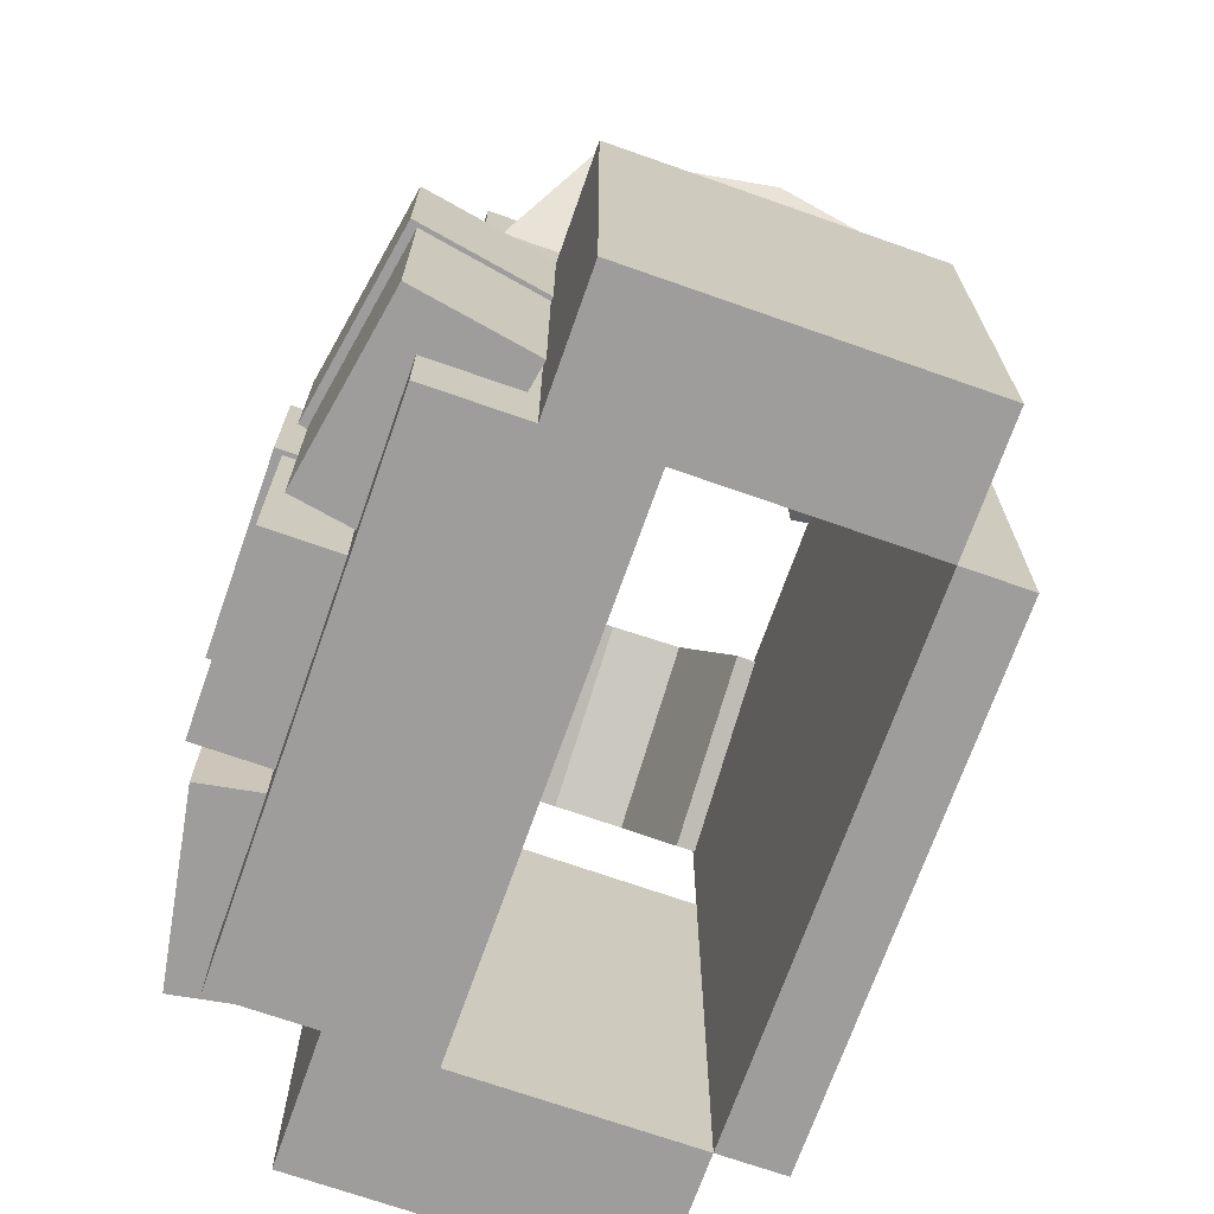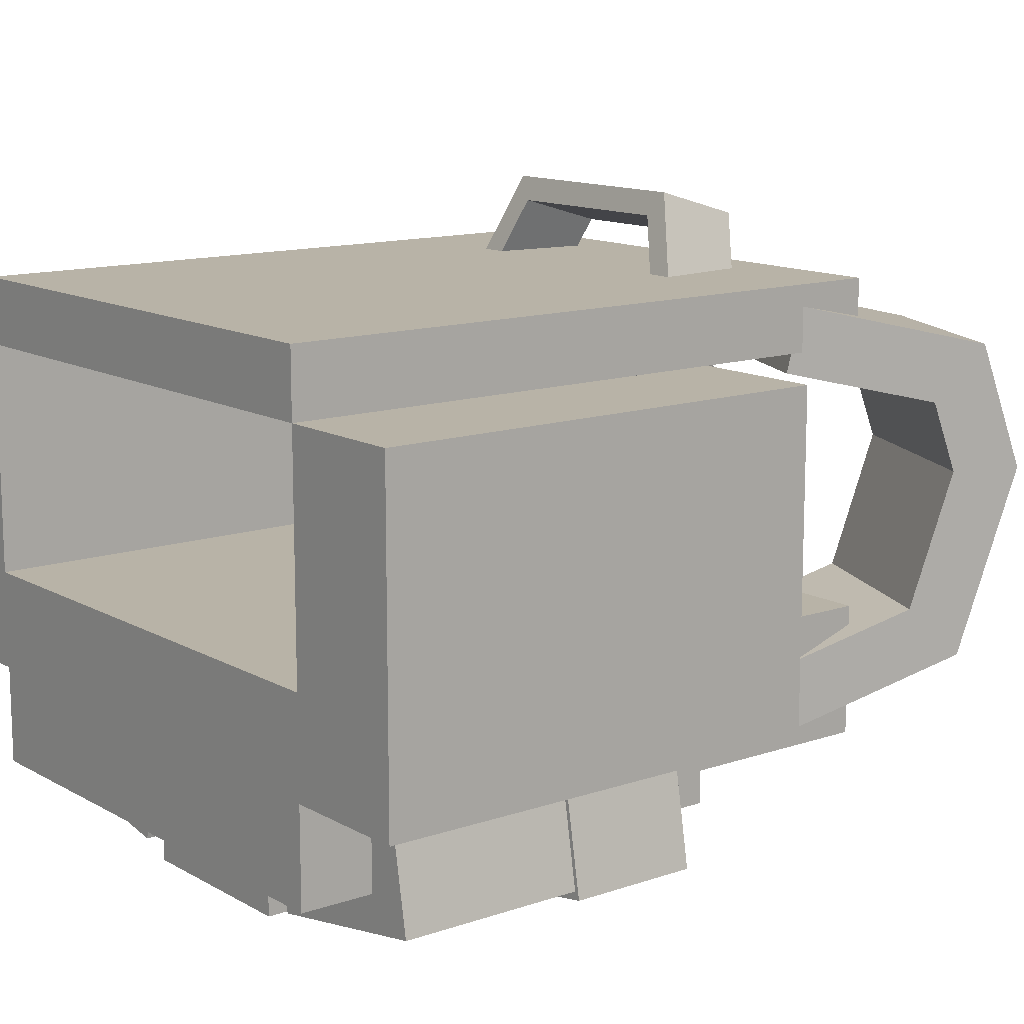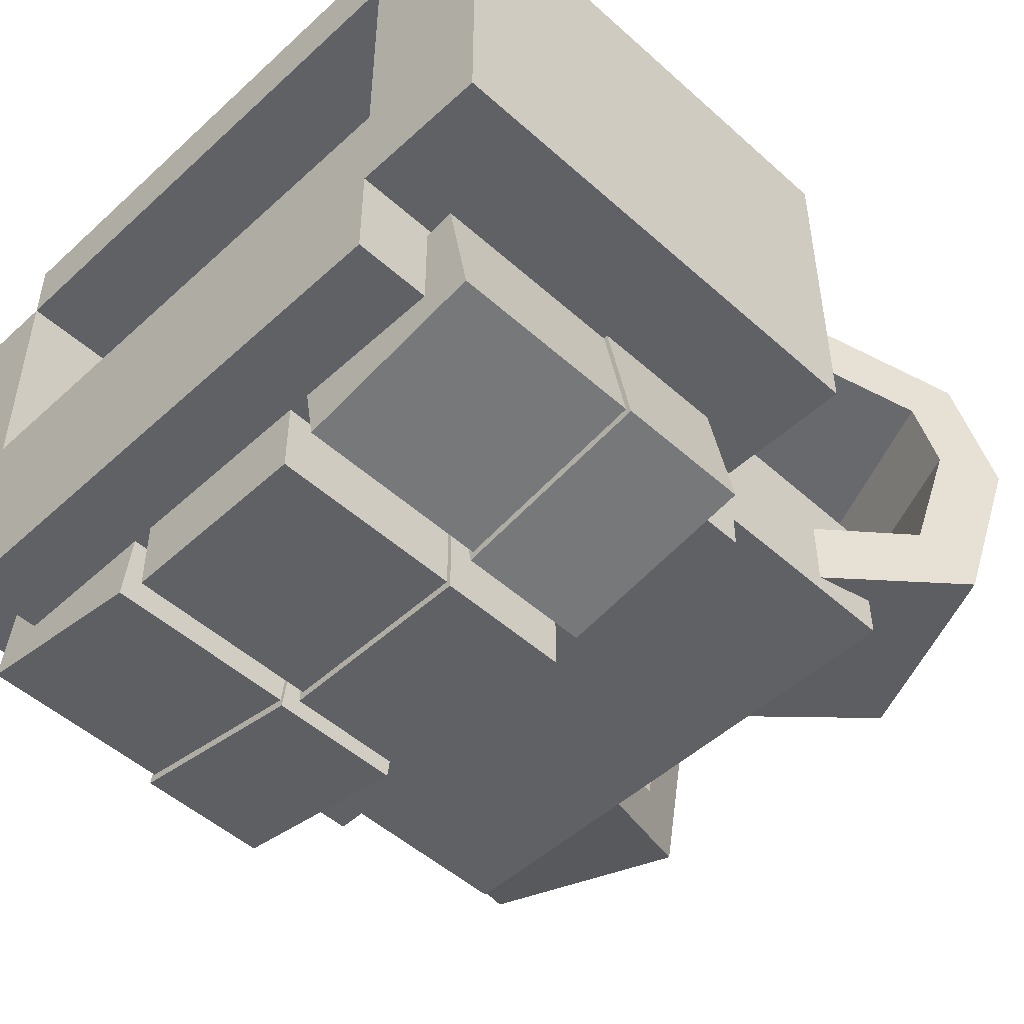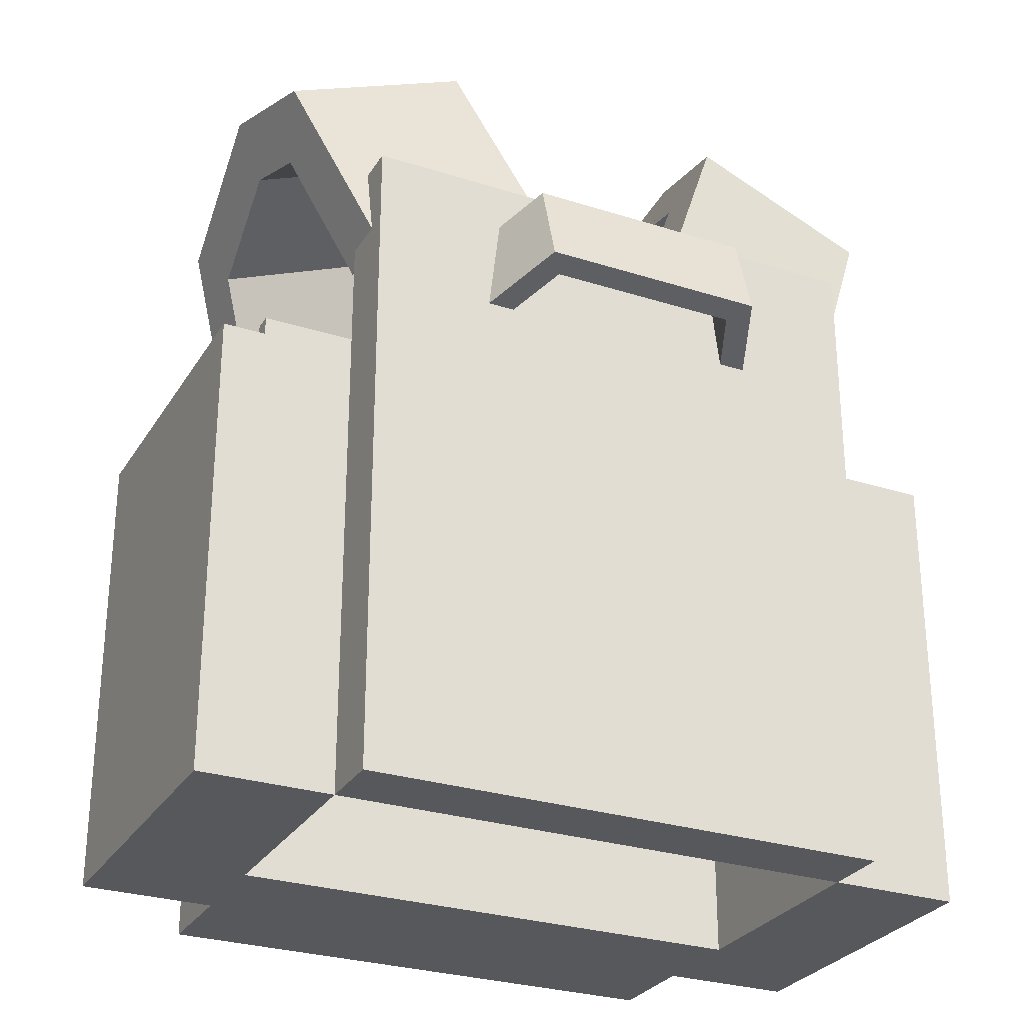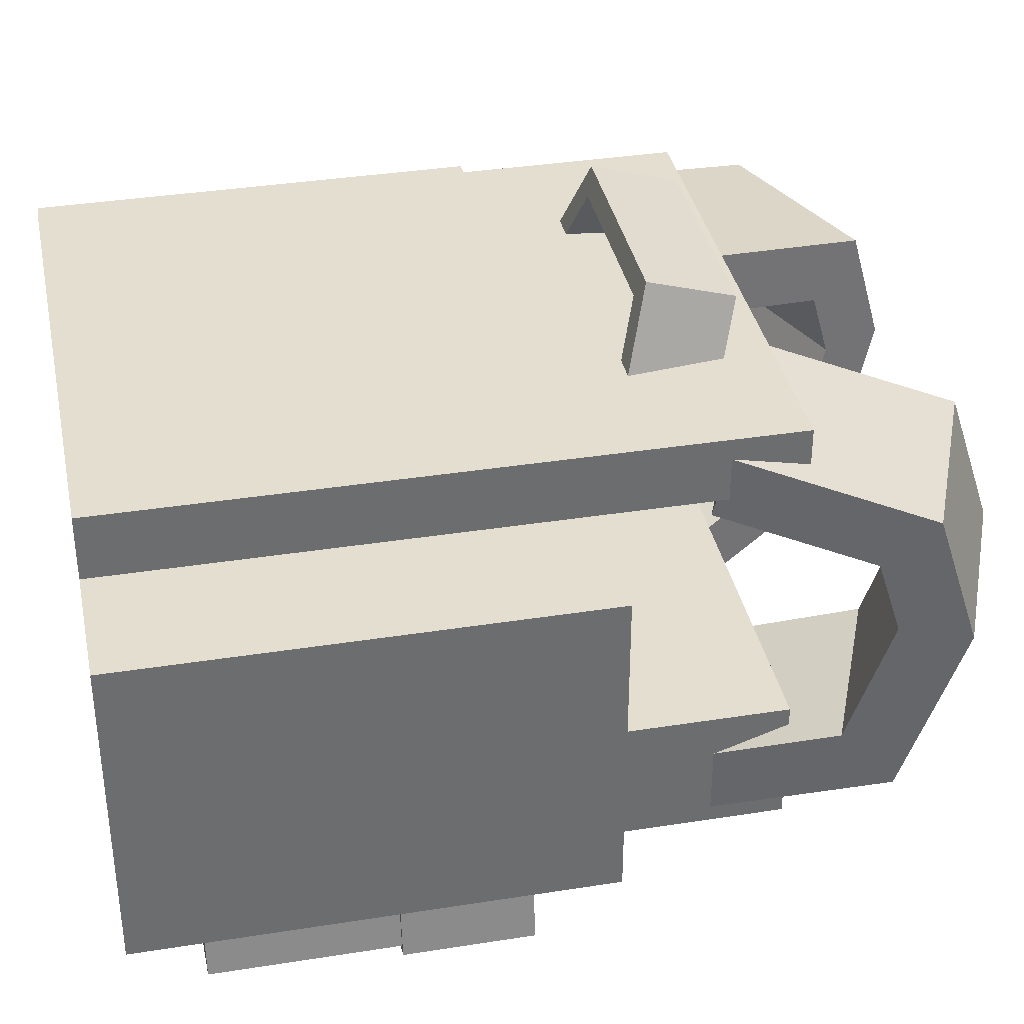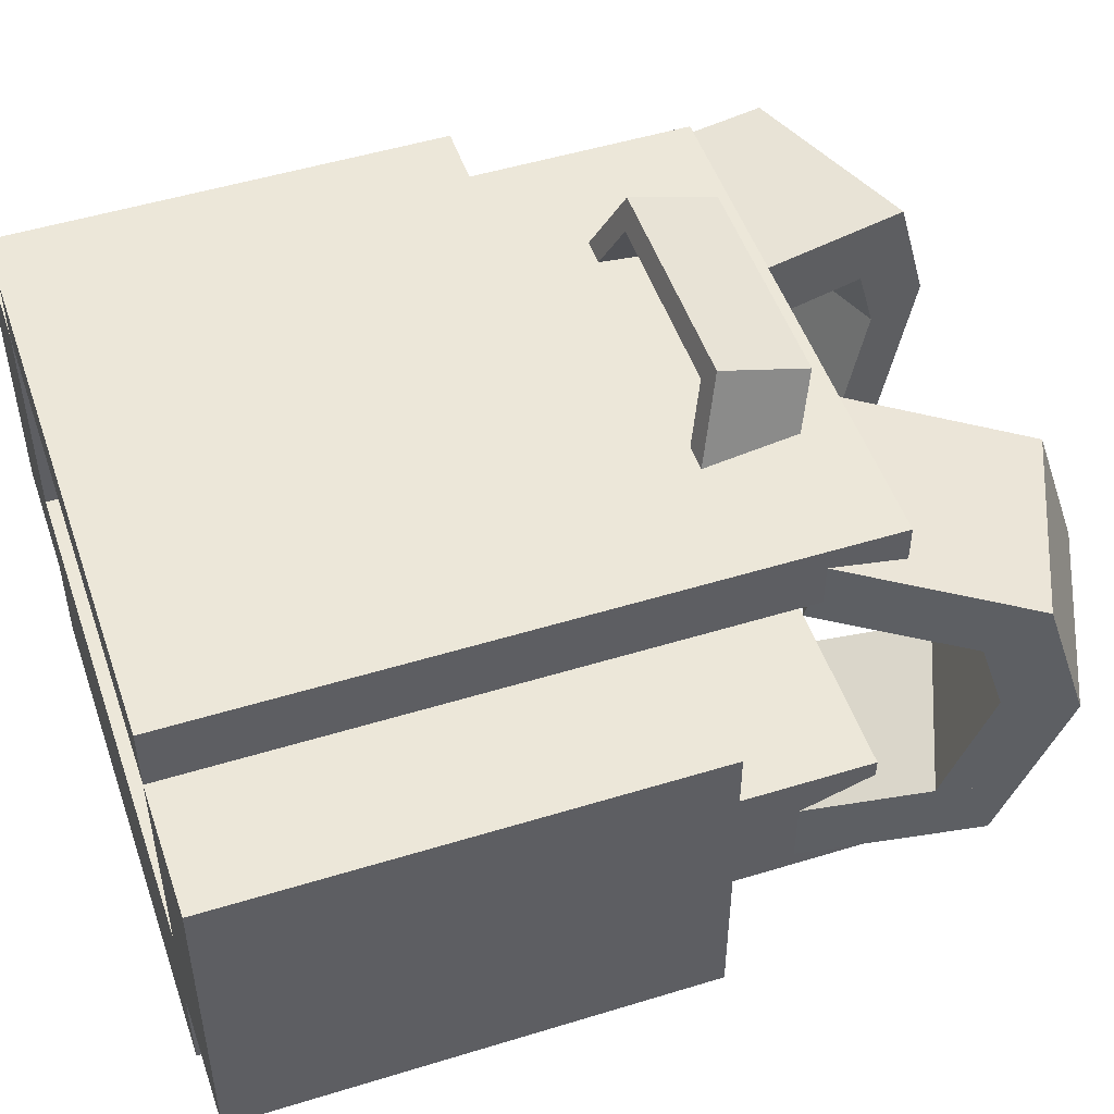
<metadata>
{"format":"obj","ext":"obj","renderer":"f3d","projection":"perspective","resolution":1024,"background":"white","views":[{"elev":-70.5,"azim":-109.4,"up":"+Y"},{"elev":12.8,"azim":51.8,"up":"+Z"},{"elev":-49.8,"azim":45.3,"up":"+Z"},{"elev":-28.4,"azim":-25.7,"up":"+Y"},{"elev":36.5,"azim":78.4,"up":"+Z"},{"elev":50.1,"azim":71.3,"up":"+Z"}]}
</metadata>
<code>
o cube
v 0.281 1.125 -0.1917
v 0.3027 1.125 -0.3148
v 0.281 1 -0.1917
v 0.3027 1 -0.3148
v 0.1181 1.125 -0.3473
v 0.09638 1.125 -0.2242
v 0.1181 1 -0.3473
v 0.09638 1 -0.2242
f 4 7 5 2
f 3 4 2 1
f 8 3 1 6
f 7 8 6 5
f 6 1 2 5
f 7 4 3 8
o cube
v 0.2772 1 -0.1923
v 0.2975 1 -0.3078
v 0.2772 0.8203 -0.1923
v 0.2975 0.8203 -0.3078
v 0.1206 1 -0.339
v 0.1002 1 -0.2236
v 0.1206 0.8203 -0.339
v 0.1002 0.8203 -0.2236
f 12 15 13 10
f 11 12 10 9
f 16 11 9 14
f 15 16 14 13
f 14 9 10 13
f 15 12 11 16
o cube
v -0.09638 1.125 -0.2242
v -0.1181 1.125 -0.3473
v -0.09638 1 -0.2242
v -0.1181 1 -0.3473
v -0.3027 1.125 -0.3148
v -0.281 1.125 -0.1917
v -0.3027 1 -0.3148
v -0.281 1 -0.1917
f 20 23 21 18
f 19 20 18 17
f 24 19 17 22
f 23 24 22 21
f 22 17 18 21
f 23 20 19 24
o cube
v -0.1002 1 -0.2236
v -0.1206 1 -0.339
v -0.1002 0.8203 -0.2236
v -0.1206 0.8203 -0.339
v -0.2975 1 -0.3078
v -0.2772 1 -0.1923
v -0.2975 0.8203 -0.3078
v -0.2772 0.8203 -0.1923
f 28 31 29 26
f 27 28 26 25
f 32 27 25 30
f 31 32 30 29
f 30 25 26 29
f 31 28 27 32
o cube
v 0.09375 1.125 -0.2344
v 0.09375 1.125 -0.3594
v 0.09375 1 -0.2344
v 0.09375 1 -0.3594
v -0.09375 1.125 -0.3594
v -0.09375 1.125 -0.2344
v -0.09375 1 -0.3594
v -0.09375 1 -0.2344
f 36 39 37 34
f 35 36 34 33
f 40 35 33 38
f 39 40 38 37
f 38 33 34 37
f 39 36 35 40
o cube
v 0.08984 1 -0.2344
v 0.08984 1 -0.3516
v 0.08984 0.8203 -0.2344
v 0.08984 0.8203 -0.3516
v -0.08984 1 -0.3516
v -0.08984 1 -0.2344
v -0.08984 0.8203 -0.3516
v -0.08984 0.8203 -0.2344
f 44 47 45 42
f 43 44 42 41
f 48 43 41 46
f 47 48 46 45
f 46 41 42 45
f 47 44 43 48
o cube
v 0.1055 1.345 0.2373
v 0.1055 1.338 0.2148
v 0.1055 1.262 0.2617
v 0.1055 1.255 0.2392
v -0.1055 1.338 0.2148
v -0.1055 1.345 0.2373
v -0.1055 1.255 0.2392
v -0.1055 1.262 0.2617
f 52 55 53 50
f 51 52 50 49
f 56 51 49 54
f 55 56 54 53
f 54 49 50 53
f 55 52 51 56
o cube
v -0.1055 1.345 0.2373
v -0.08382 1.342 0.2287
v -0.1055 1.262 0.2617
v -0.08382 1.26 0.2531
v -0.1167 1.319 0.1525
v -0.1384 1.322 0.1611
v -0.1167 1.237 0.1769
v -0.1384 1.24 0.1855
f 60 63 61 58
f 59 60 58 57
f 64 59 57 62
f 63 64 62 61
f 62 57 58 61
f 63 60 59 64
o cube
v 0.1384 1.322 0.1611
v 0.1167 1.319 0.1525
v 0.1384 1.24 0.1855
v 0.1167 1.237 0.1769
v 0.08382 1.342 0.2287
v 0.1055 1.345 0.2373
v 0.08382 1.26 0.2531
v 0.1055 1.262 0.2617
f 68 71 69 66
f 67 68 66 65
f 72 67 65 70
f 71 72 70 69
f 70 65 66 69
f 71 68 67 72
o cube
v 0.25 1.188 -0.09375
v 0.25 1.188 -0.2812
v 0.25 0.75 -0.09375
v 0.25 0.75 -0.2812
v -0.25 1.188 -0.2812
v -0.25 1.188 -0.09375
v -0.25 0.75 -0.2812
v -0.25 0.75 -0.09375
f 76 79 77 74
f 75 76 74 73
f 80 75 73 78
f 79 80 78 77
f 78 73 74 77
f 79 76 75 80
o cube
v -0.25 1.188 0.125
v -0.25 1.188 -0.1875
v -0.25 0.75 0.125
v -0.25 0.75 -0.1875
v -0.375 1.188 -0.1875
v -0.375 1.188 0.125
v -0.375 0.75 -0.1875
v -0.375 0.75 0.125
f 84 87 85 82
f 83 84 82 81
f 88 83 81 86
f 87 88 86 85
f 86 81 82 85
f 87 84 83 88
o cube
v 0.375 1.188 0.125
v 0.375 1.188 -0.1875
v 0.375 0.75 0.125
v 0.375 0.75 -0.1875
v 0.25 1.188 -0.1875
v 0.25 1.188 0.125
v 0.25 0.75 -0.1875
v 0.25 0.75 0.125
f 92 95 93 90
f 91 92 90 89
f 96 91 89 94
f 95 96 94 93
f 94 89 90 93
f 95 92 91 96
o cube
v 0.25 1.375 0.1875
v 0.25 1.375 0.125
v 0.25 0.75 0.1875
v 0.25 0.75 0.125
v -0.25 1.375 0.125
v -0.25 1.375 0.1875
v -0.25 0.75 0.125
v -0.25 0.75 0.1875
f 100 103 101 98
f 99 100 98 97
f 104 99 97 102
f 103 104 102 101
f 102 97 98 101
f 103 100 99 104
o cube
v -0.132 1.509 -0.1144
v -0.1402 1.529 -0.1731
v -0.06461 1.347 -0.1785
v -0.07279 1.366 -0.2373
v -0.3134 1.457 -0.1731
v -0.3053 1.438 -0.1144
v -0.246 1.295 -0.2373
v -0.2378 1.275 -0.1785
f 108 111 109 106
f 107 108 106 105
f 112 107 105 110
f 111 112 110 109
f 110 105 106 109
f 111 108 107 112
o cube
v 0.25 1.375 -0.125
v 0.25 1.375 -0.25
v 0.25 1.188 -0.125
v 0.25 1.188 -0.25
v -0.25 1.375 -0.25
v -0.25 1.375 -0.125
v -0.25 1.188 -0.25
v -0.25 1.188 -0.125
f 116 119 117 114
f 115 116 114 113
f 120 115 113 118
f 119 120 118 117
f 118 113 114 117
f 119 116 115 120
o cube
v -0.1383 1.525 0.02444
v -0.1612 1.58 0.006171
v -0.1173 1.474 -0.1549
v -0.1402 1.529 -0.1731
v -0.3344 1.508 0.006171
v -0.3115 1.453 0.02444
v -0.3134 1.457 -0.1731
v -0.2906 1.402 -0.1549
f 124 127 125 122
f 123 124 122 121
f 128 123 121 126
f 127 128 126 125
f 126 121 122 125
f 127 124 123 128
o cube
v -0.1237 1.489 0.1057
v -0.1464 1.544 0.1251
v -0.1384 1.525 -0.01314
v -0.1612 1.58 0.006171
v -0.3196 1.472 0.1251
v -0.2969 1.417 0.1057
v -0.3344 1.508 0.006171
v -0.3117 1.453 -0.01314
f 132 135 133 130
f 131 132 130 129
f 136 131 129 134
f 135 136 134 133
f 134 129 130 133
f 135 132 131 136
o cube
v -0.07112 1.362 0.1063
v -0.0765 1.375 0.1672
v -0.141 1.531 0.06415
v -0.1464 1.544 0.1251
v -0.2497 1.304 0.1672
v -0.2443 1.291 0.1063
v -0.3196 1.472 0.1251
v -0.3143 1.459 0.06415
f 140 143 141 138
f 139 140 138 137
f 144 139 137 142
f 143 144 142 141
f 142 137 138 141
f 143 140 139 144
o cube
v 0.2443 1.291 0.1063
v 0.2497 1.304 0.1672
v 0.3143 1.459 0.06415
v 0.3196 1.472 0.1251
v 0.0765 1.375 0.1672
v 0.07112 1.362 0.1063
v 0.1464 1.544 0.1251
v 0.141 1.531 0.06415
f 148 151 149 146
f 147 148 146 145
f 152 147 145 150
f 151 152 150 149
f 150 145 146 149
f 151 148 147 152
o cube
v 0.2969 1.417 0.1057
v 0.3196 1.472 0.1251
v 0.3117 1.453 -0.01314
v 0.3344 1.508 0.006171
v 0.1464 1.544 0.1251
v 0.1237 1.489 0.1057
v 0.1612 1.58 0.006171
v 0.1384 1.525 -0.01314
f 156 159 157 154
f 155 156 154 153
f 160 155 153 158
f 159 160 158 157
f 158 153 154 157
f 159 156 155 160
o cube
v 0.3115 1.453 0.02444
v 0.3344 1.508 0.006171
v 0.2906 1.402 -0.1549
v 0.3134 1.457 -0.1731
v 0.1612 1.58 0.006171
v 0.1383 1.525 0.02444
v 0.1402 1.529 -0.1731
v 0.1173 1.474 -0.1549
f 164 167 165 162
f 163 164 162 161
f 168 163 161 166
f 167 168 166 165
f 166 161 162 165
f 167 164 163 168
o cube
v 0.3053 1.438 -0.1144
v 0.3134 1.457 -0.1731
v 0.2378 1.275 -0.1785
v 0.246 1.295 -0.2373
v 0.1402 1.529 -0.1731
v 0.132 1.509 -0.1144
v 0.07279 1.366 -0.2373
v 0.06461 1.347 -0.1785
f 172 175 173 170
f 171 172 170 169
f 176 171 169 174
f 175 176 174 173
f 174 169 170 173
f 175 172 171 176

</code>
